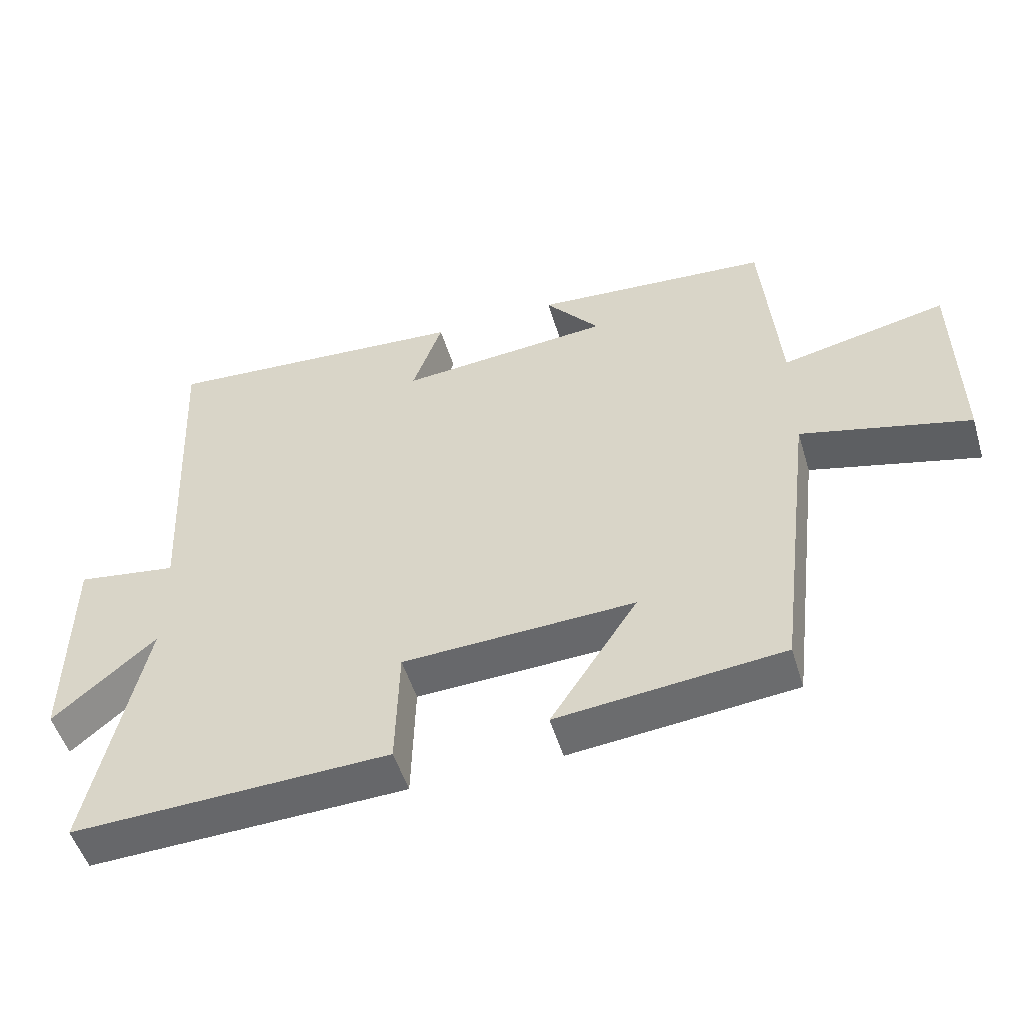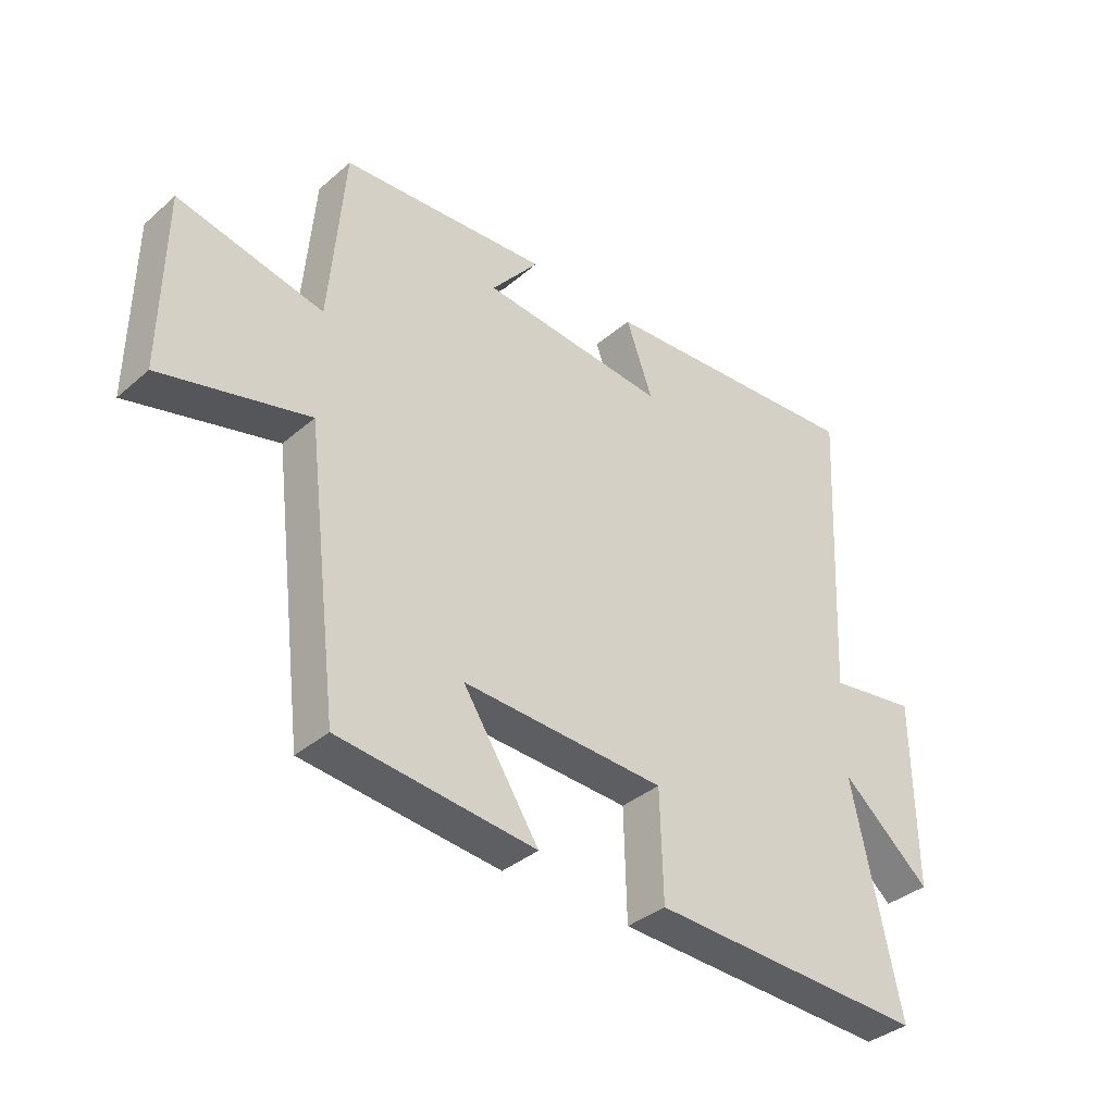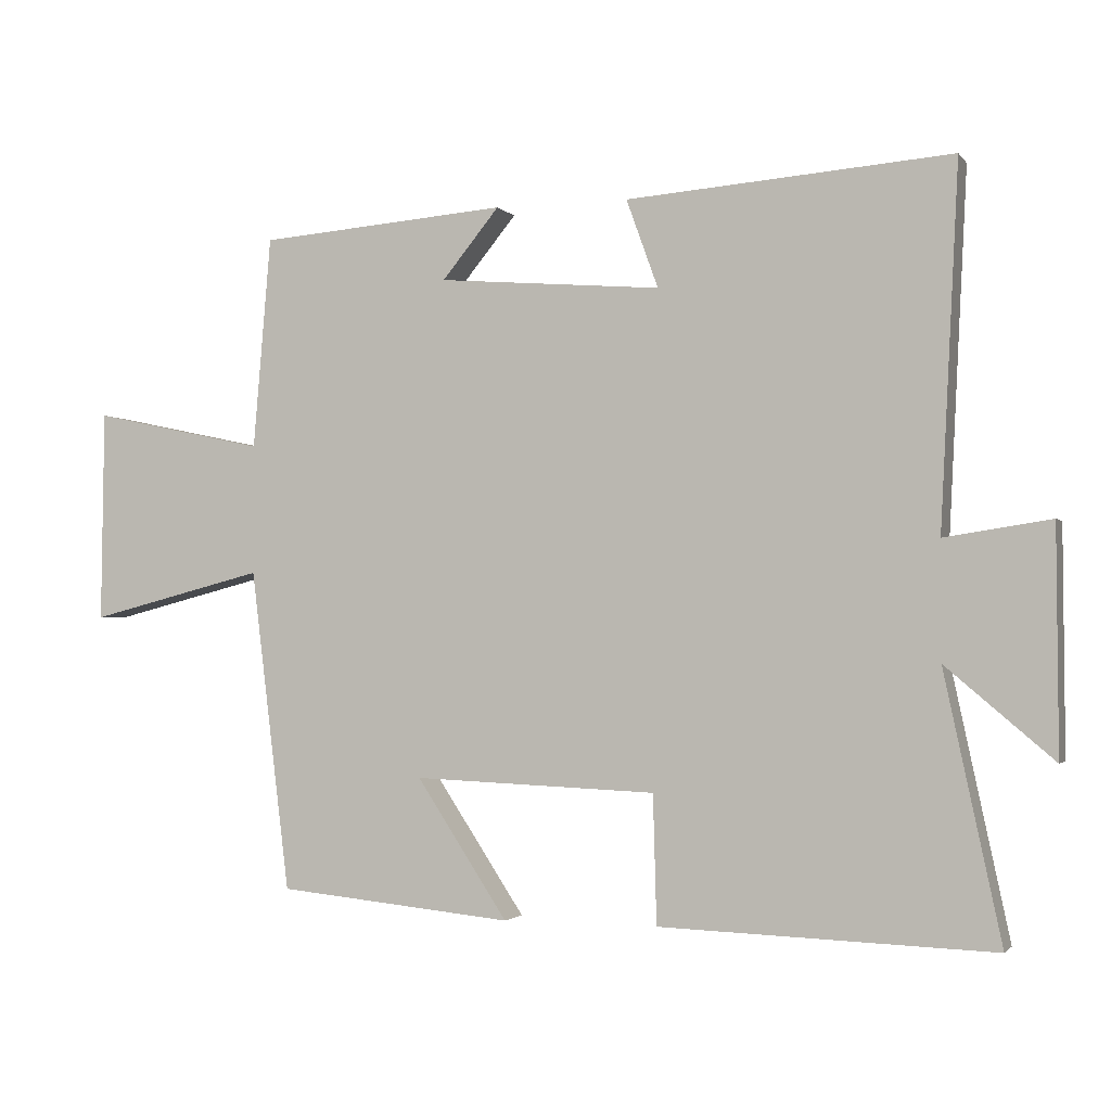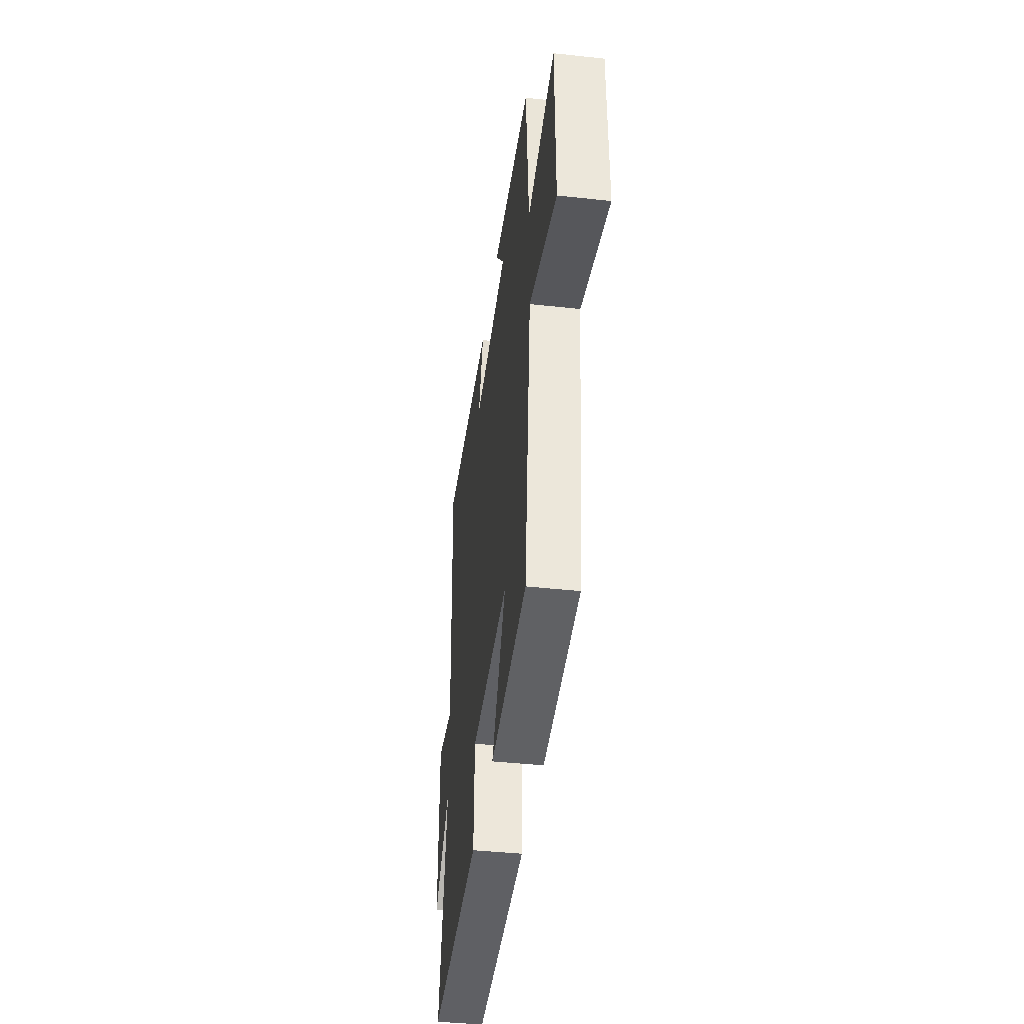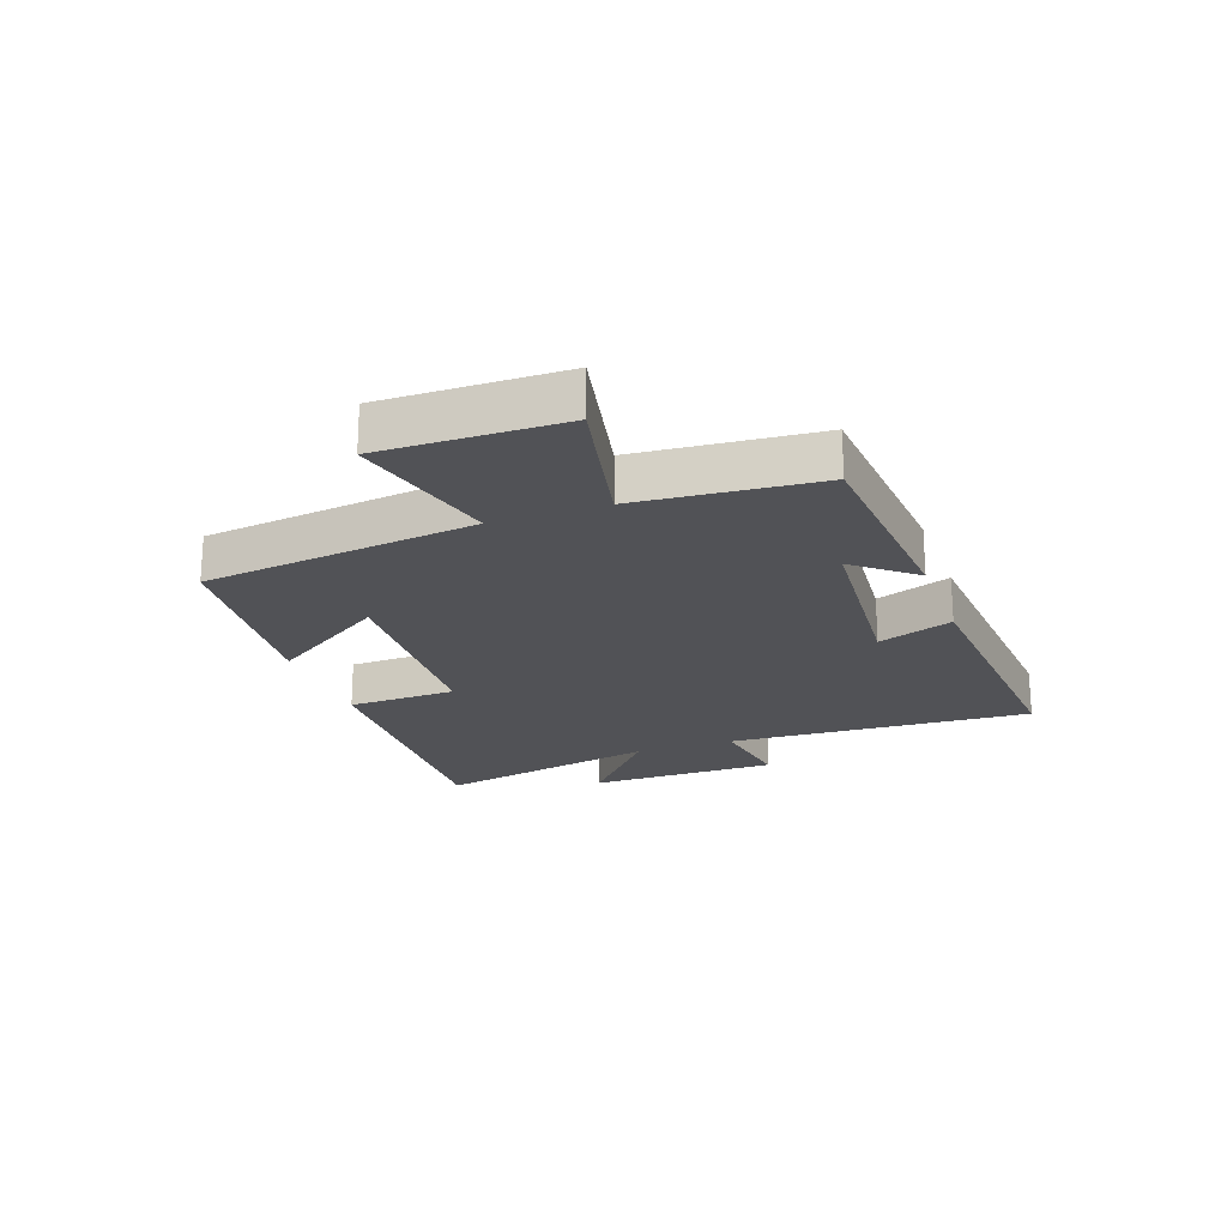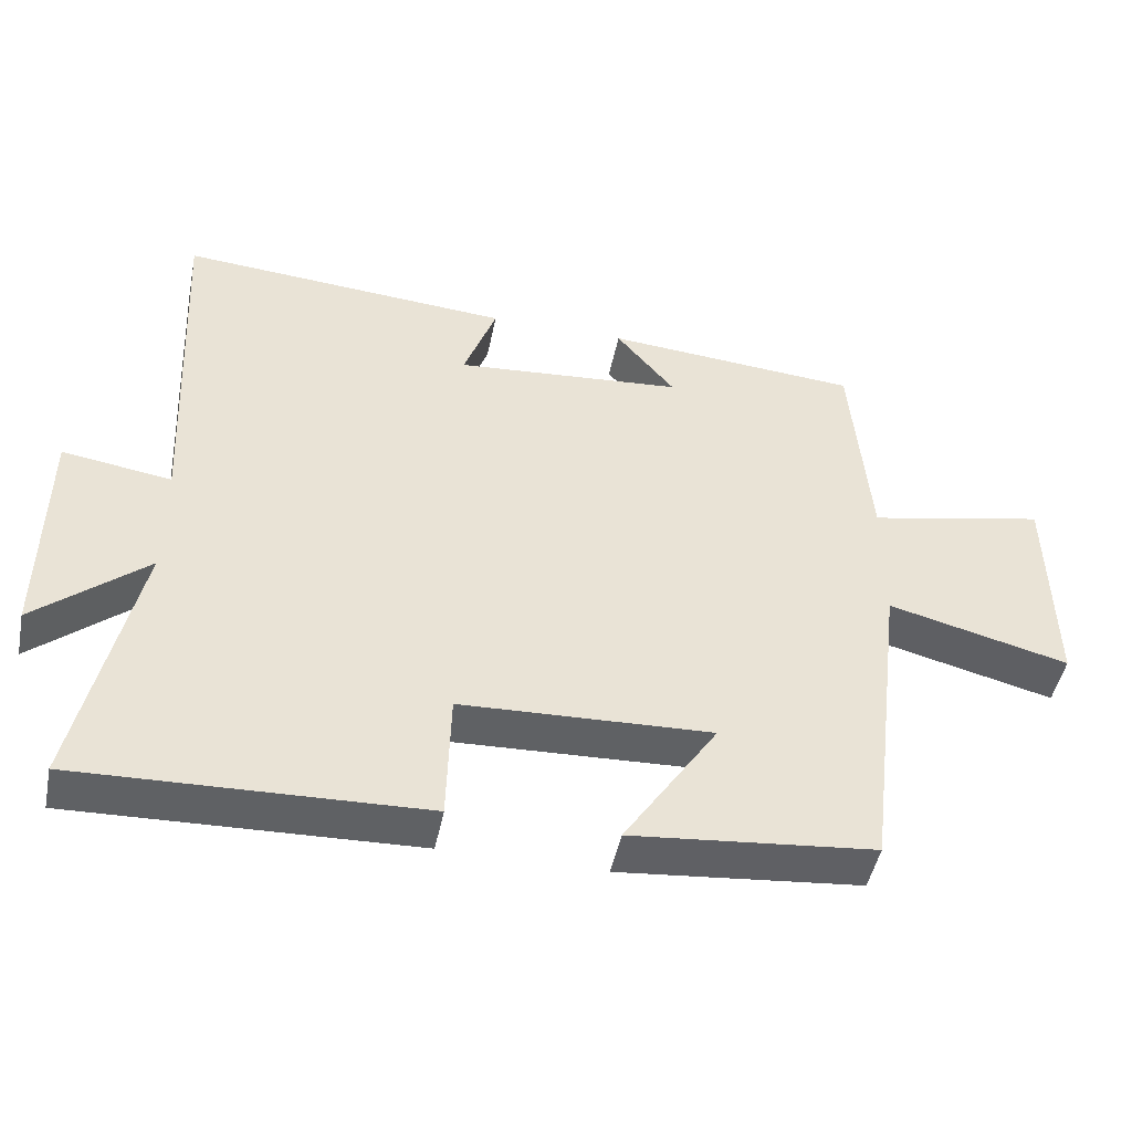
<metadata>
{"format":"obj","ext":"obj","renderer":"f3d","projection":"perspective","resolution":1024,"background":"white","views":[{"elev":-51.5,"azim":-163.2,"up":"+Z"},{"elev":-36.7,"azim":-42.1,"up":"+Z"},{"elev":-1.9,"azim":18.7,"up":"+Z"},{"elev":-41.6,"azim":-97.5,"up":"+Z"},{"elev":-21.3,"azim":-70.3,"up":"+Y"},{"elev":-47.4,"azim":168.6,"up":"+Z"}]}
</metadata>
<code>
v -0.475 0.07 0.472
v -0.123 0.07 0.5
v -0.204 0.07 0.401
v 0.112 0.07 0.375
v 0.067 0.07 0.5
v 0.526 0.07 0.535
v 0.5 0.07 0.026
v 0.65 0.07 0.049
v 0.652 0.07 -0.269
v 0.5 0.07 -0.14
v 0.58 0.07 -0.516
v 0.109 0.07 -0.5
v 0.104 0.07 -0.318
v -0.24 0.07 -0.304
v -0.111 0.07 -0.5
v -0.444 0.07 -0.467
v -0.5 0.07 -0.012
v -0.749 0.07 -0.076
v -0.745 0.07 0.224
v -0.5 0.07 0.172
v -0.475 0 0.472
v -0.123 0 0.5
v -0.204 0 0.401
v 0.112 0 0.375
v 0.067 0 0.5
v 0.526 0 0.535
v 0.5 0 0.026
v 0.65 0 0.049
v 0.652 0 -0.269
v 0.5 0 -0.14
v 0.58 0 -0.516
v 0.109 0 -0.5
v 0.104 0 -0.318
v -0.24 0 -0.304
v -0.111 0 -0.5
v -0.444 0 -0.467
v -0.5 0 -0.012
v -0.749 0 -0.076
v -0.745 0 0.224
v -0.5 0 0.172
f 17 18 19 20
f 14 15 16 17
f 17 20 1
f 14 17 1
f 13 14 1
f 10 11 12 13
f 7 8 9 10
f 7 10 13 1
f 4 5 6 7
f 3 4 7
f 1 2 3
f 1 3 7
f 40 39 38 37
f 37 36 35 34
f 21 40 37
f 21 37 34
f 21 34 33
f 33 32 31 30
f 30 29 28 27
f 21 33 30 27
f 27 26 25 24
f 27 24 23
f 23 22 21
f 27 23 21
f 1 21 22 2
f 2 22 23 3
f 3 23 24 4
f 4 24 25 5
f 5 25 26 6
f 6 26 27 7
f 7 27 28 8
f 8 28 29 9
f 9 29 30 10
f 10 30 31 11
f 11 31 32 12
f 12 32 33 13
f 13 33 34 14
f 14 34 35 15
f 15 35 36 16
f 16 36 37 17
f 17 37 38 18
f 18 38 39 19
f 19 39 40 20
f 20 40 21 1

</code>
